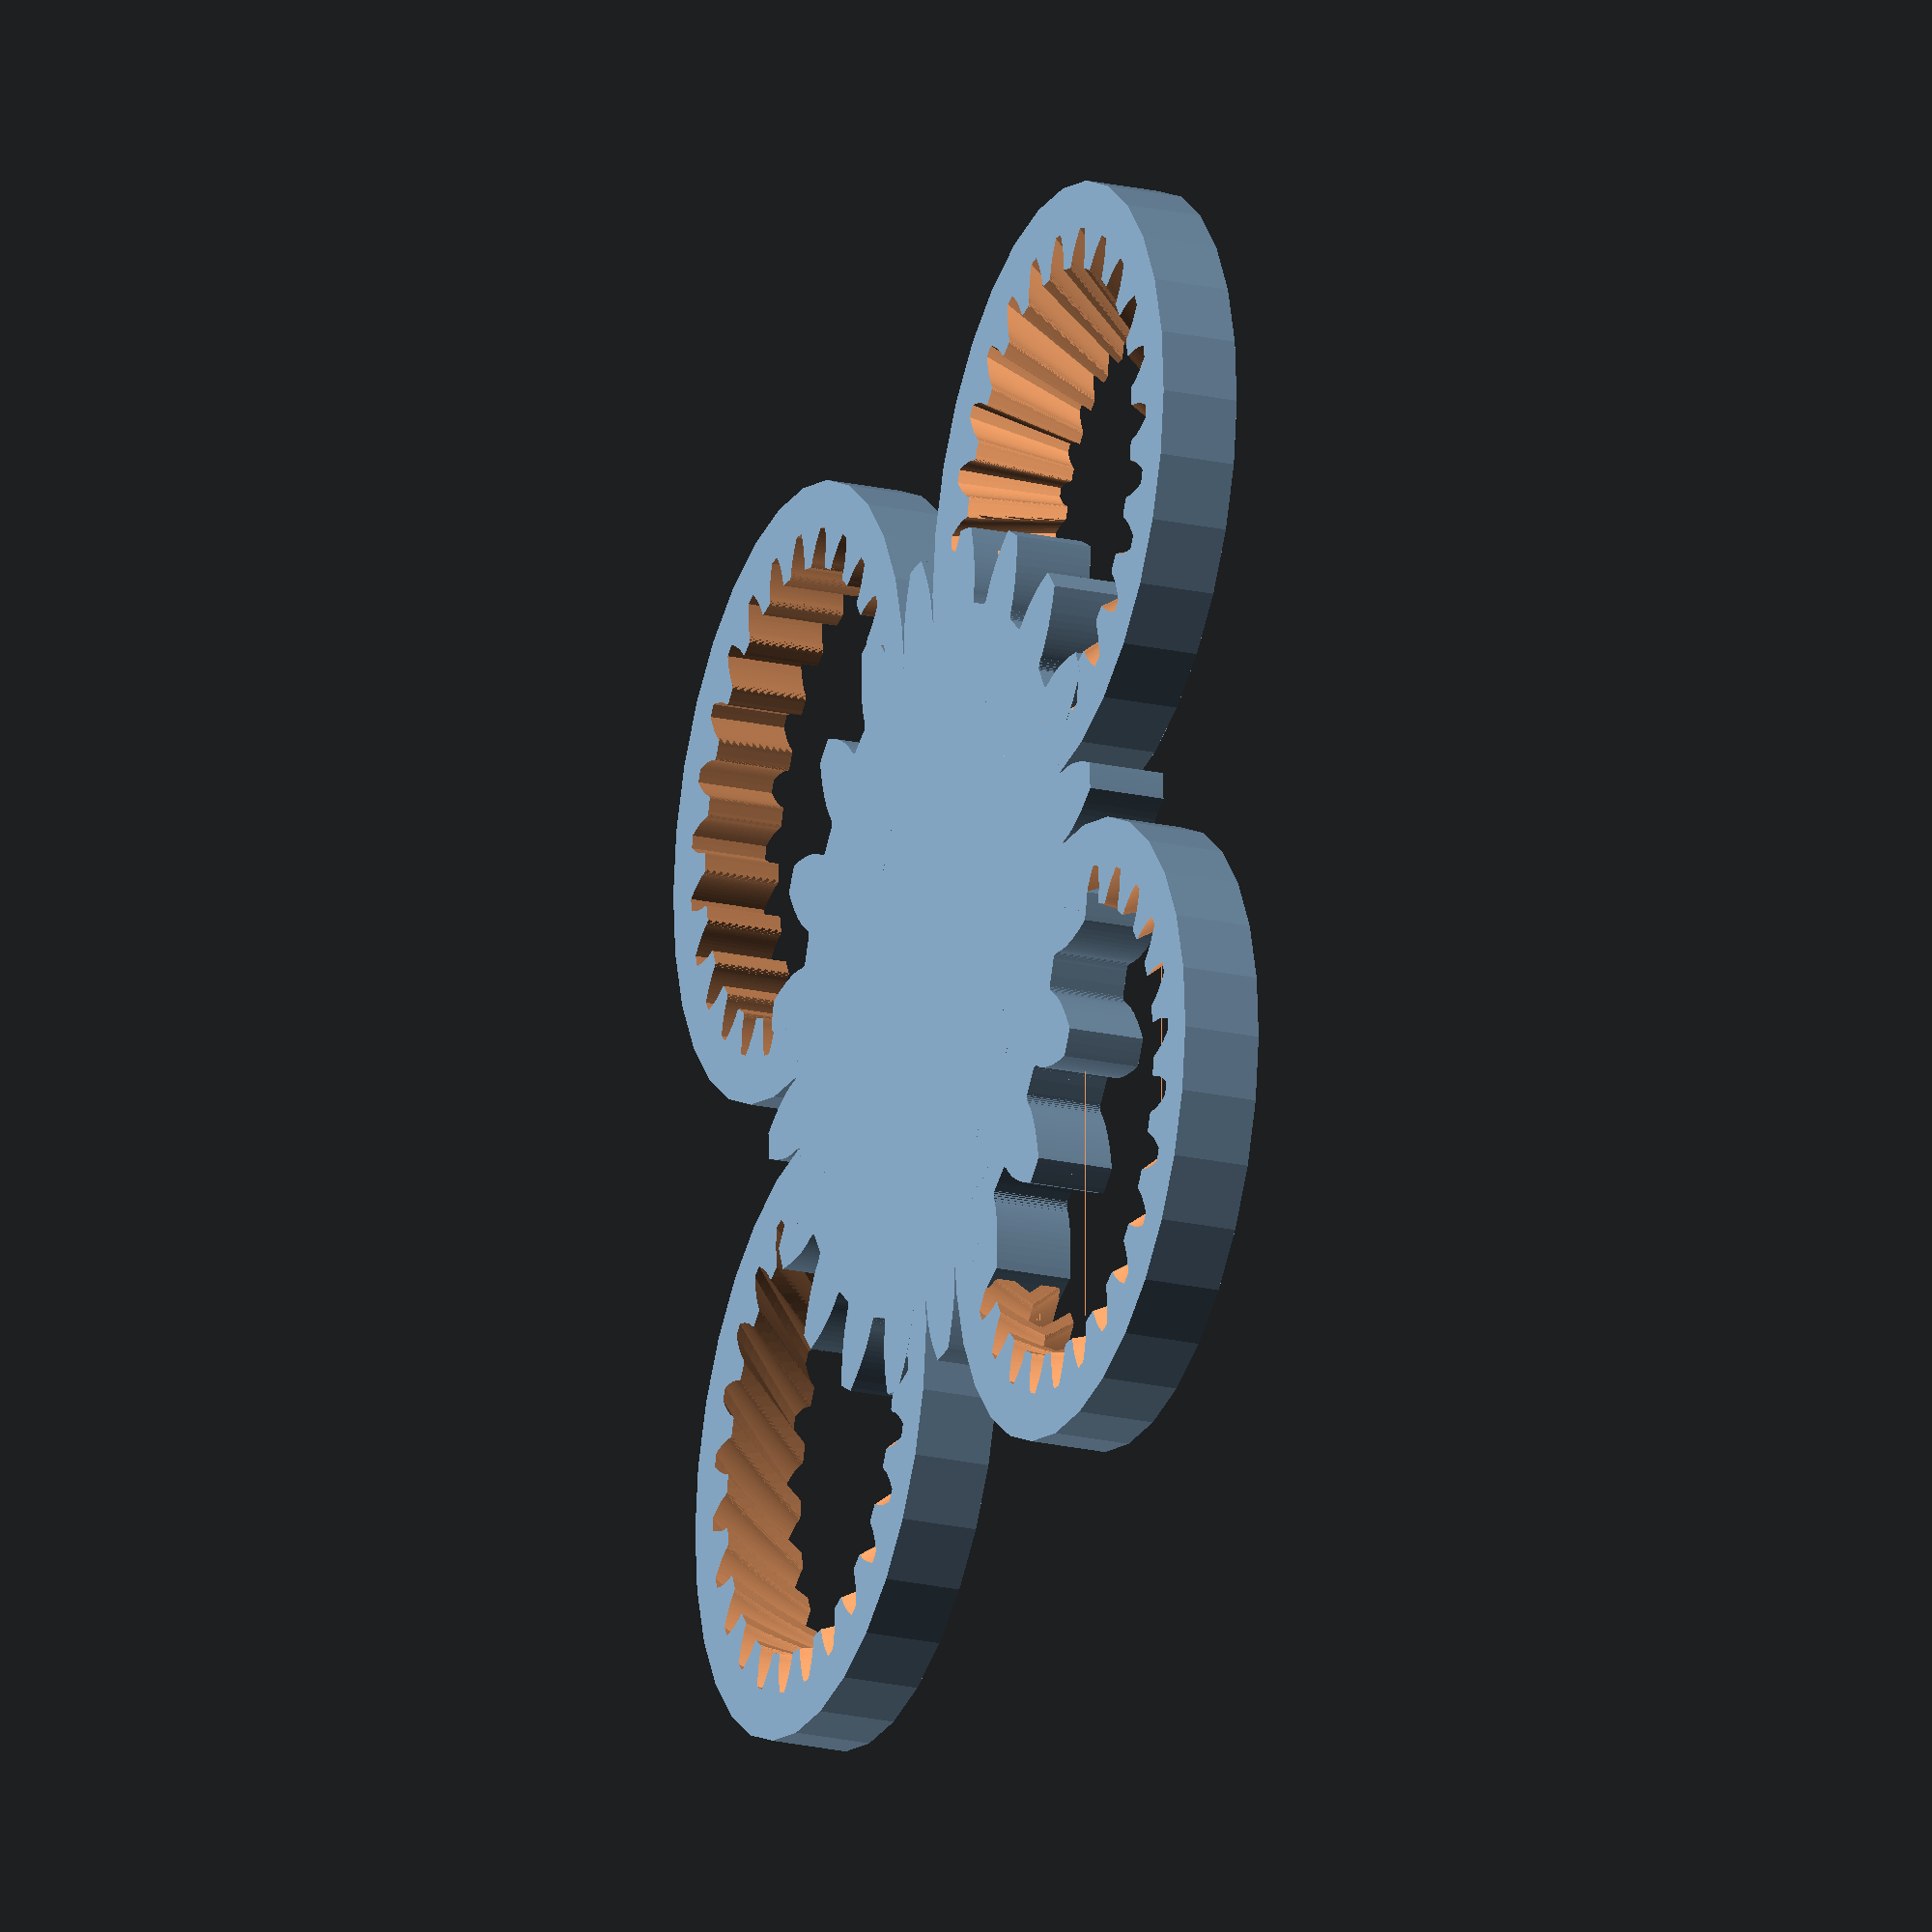
<openscad>
// gears.scad
// library for parametric involute gears 
// Author: Rudolf Huttary, Berlin 
// last update: June 2016

iterations = 150; // increase for enhanced resolution beware: large numbers will take lots of time!
verbose = true;   // set to false if no console output is desired

 help();  // display module prototypes
// default values
// z = 10; // teeth - beware: large numbers may take lots of time!
// m = 1;  // modulus
// x = 0;  // profile shift
// h = 4;  // face_width	respectively axial height
// w = 20; // profile angle
// clearance  // assymmetry of tool to clear tooth head and foot
//    = 0.1; // for external splines
//    = -.1  // for internal splines 
// w_bevel = 45; // axial pitch angle
// w_helix = 45; // radial pitch angle 

// use this prototype:
// gear(m = modulus, z = Z, x = profile_shift, w = alpha, h = face_width);

//====  external splines with default values ===
// gear();  
// gear_helix(); 
// gear_herringbone(); 
// gear_bevel(); 

//====  internal splines with default values ===
// Gear();  
// Gear_helix(); 
// Gear_herringbone(); 
// Gear_bevel(); 
// 

//====  internal splines - usage and more examples ===
// gear(z = 25, m = 1, x = -.5, h = 4); 
// gear_bevel(z = 26, m = 1, x = .5, h = 3, w_bevel = 45, w_helix = -45); 
// gear_helix(z = 16, m = 0.5, h = 4, w_helix = -20, clearance = 0.1); 
// gear_herringbone(z = 16, m = 0.5, h = 4, w_helix = -45, clearance = 0.1); // twist independent from height
// gear_herringbone(z = 16, m = 0.5, h = 4, w_abs = -20, clearance = 0.1);  // twist absolute


//====  external splines - usage and more examples ===
// D ist calculated automatically, but can also be specified
//
 Gear(z = 20, m = 1.1, x = 0, h = 2, w = 20,  D=18, clearance = -0.2); 
 gear(z = 20, m = 2, x = .5, h = 4, w = 20, clearance = 0.2); 

// Gear_herringbone(z = 40, m = 1, h = 4, w_helix = 45, clearance = -0.2, D = 49); 
// gear_herringbone(z = 40, m = 1, h = 4, w_helix = 45, clearance = 0.2); 

// Gear_helix(z = 20, m=1.3, h = 15, w_helix = 45, clearance = -0.2); 
// gear_helix(z = 20, m=1.3, h = 15, w_helix = 45, clearance = 0.2); 


// ====  grouped examples ===
	di = 18; //axial displacement
	translate([di, di])   Gear(z = 25, D=32); 
	translate([-di, di])  Gear_helix(z = 25, D=32); 
	translate([-di, -di]) Gear_herringbone(z = 25, D=32); 
	translate([di, -di])  Gear_bevel(z = 25, D=32); 
	
//	di = 8; //axial displacement
//	translate([di, di])   gear(); 
//	translate([-di, di])  gear_helix(); 
//	translate([-di, -di]) gear_herringbone(); 
//	translate([di, -di])  gear_bevel(); 

// profile shift examples
//	di = 9.5; //axial displacement
//	gear(z = 20, x = -.5); 
//	translate([0, di+3]) rotate([0, 0, 0]) gear(z = 7, x = 0, clearance = .2); 
//	translate([di+3.4, 0]) rotate([0, 0, 0]) gear(z = 6, x = .25); 
//	translate([0, -di-3]) rotate([0, 0, 36])   gear(z = 5, x = .5); 
//	translate([-di-3.675, 0]) rotate([0, 0, 22.5]) gear(z = 8, x = -.25); 
 

// tooth cutting principle - dumping frames for video
//	s = PI/6; 
//	T= $t*360; 
//  U = 10*PI; 
//  difference()
//  {
//    circle(6);  // workpiece
//    for(i=[0:s:T])
//      rotate([0, 0, -i])
//      translate([-i/360*U, 0, 0])
//      Rack();  // Tool
//    }
//	rotate([0, 0, -T])
//	translate([-T/360*U, 0, 0])
//	color("red")
//  Rack();  // Tool




// === modules for internal splines
module help()
{
helpstr = 
"gears library \n
  iterations = 150;\n
  verbose = true;\n
  help();\n
  gear(m = 1, z = 10, x = 0, h = 4, w = 20, clearance = 0.1, center = true);\n
  gear_helix(m = 1, z = 10, x = 0, h = 4, w = 20, w_helix = 45, w_abs = 0, clearance = 0.1, center = true, verbose = true);\n
  gear_herringbone(m = 1, z = 10, x = 0, h = 4, w = 20, w_helix = 45, w_abs = 0, clearance = 0.1, center = true);\n
  gear_bevel(m = 1, z = 10, x = 0, h = 4, w = 20, w_bevel = 45, w_helix = 45, w_abs = 0, clearance = 0.1, center = true);\n
  gear_info(m = 1, z = 10, x = 0, h = 0, w = 20, w_bevel = 0, w_helix = 0, w_abs=0, clearance = 0.1, center=true);\n
annular-toothed;\n
  Gear(m = 1, z = 10, x = 0, h = 4, w = 20, D = 0, clearance = -.1, center = true);\n
  Gear_herringbone(m = 1, z = 10, x = 0, h = 4, w = 20, w_helix = 45, w_abs = 0, D = 0, clearance = -.1, center = true);\n
  Gear_helix(m = 1, z = 10, x = 0, h = 4, w = 20, w_helix = 45, w_abs=0, D = 0, clearance = -.1, center = true);\n
  Gear_bevel(m = 1, z = 10, x = 0, h = 4, w = 20, w_bevel = 45, w_helix = 0, w_abs = 0, D = 0, clearance = -0.1, center = true);\n
2D primitives\n
  gear2D(m = 1, z = 10, x = 0, w = 20, clearance = 0.1);\n
  Rack(m = 1, z = 10, x = 0, w = 20, clearance = 0);\n
  ";
 echo(helpstr); 
}

module Gear(m = 1, z = 10, x = 0, h = 4, w = 20, D = 0, clearance = -.1, center = true) 
{
   D_= D==0 ? m*(z+x+4):D; 
   difference()
   {
		cylinder(r = D_/2, h = h, center = center);
		gear(m, z, x, h+1, w, center = center, clearance = clearance); 
	}
  if(verbose) echo(str("Ring (D) = ", D_)); 
}

module Gear_herringbone(m = 1, z = 10, x = 0, h = 4, w = 20, w_helix = 45, w_abs = 0, D = 0, clearance = -.1, center = true) 
{
   D_= D==0 ? m*(z+x+4):D; 
   difference()
   {
		cylinder(r = D_/2, h = h, center = center); // CSG!
    translate([0, 0, -.001]) 
		gear_herringbone(m, z, x, h+.01, w, w_helix, w_abs, clearance = clearance, center = center); 
	}
  if(verbose) echo(str("Ring (D) = ", D_)); 
}

module Gear_helix(m = 1, z = 10, x = 0, h = 4, w = 20, w_helix = 45, w_abs=0, D = 0, clearance = -.1, center = true) 
{
   D_= D==0 ? m*(z+x+4):D; 
   difference()
   {
		cylinder(r = D_/2, h = h-.01, center = center); // CSG!
		gear_helix(m, z, x, h, w, w_helix, w_abs, clearance, center); 
	}
  if(verbose) echo(str("Ring (D) = ", D_)); 
}

module Gear_bevel(m = 1, z = 10, x = 0, h = 4, w = 20, w_bevel = 45, w_helix = 0, w_abs = 0, D = 0, clearance = -0.1, center = true)
{
   D_= D==0 ? m*(z+x+4):D; 
   rotate([0, 180, 0])
   difference()
   {
		cylinder(r = D_/2, h = h-.01, center = center); // CSG!
		gear_bevel(m, z, x, h, w, w_bevel, w_helix, w_abs, clearance = clearance, center = center); 
	}
  if(verbose) echo(str("Ring (D) = ", D_)); 
}


// === modules for external splines
module gear_herringbone(m = 1, z = 10, x = 0, h = 4, w = 20, w_helix = 45, w_abs = 0, clearance = 0.1, center = true)
{
  gear_info("herringbone", m, z, x, h, w, undef, w_abs==0?w_helix:undef, w_abs==0?undef:w_abs, clearance, center);
  translate([0, 0, center?0:h/2])
   for(i=[0, 1])
   mirror([0,0,i])
   gear_helix(m, z, x, h/2, w, w_helix, w_abs, center = false, clearance = clearance, center = false, verbose = false); 
}

module gear_helix(m = 1, z = 10, x = 0, h = 4, w = 20, w_helix = 45, w_abs = 0, clearance = 0.1, center = true, verbose = true)
{
  if(verbose)
    gear_info("helix", m, z, x, h, w, undef, w_abs==0?w_helix:undef, w_abs==0?undef:w_abs, clearance, center);
	r_wk = m*z/2 + x; 
  tw = w_abs==0?h/tan(90-w_helix)/PI*180/r_wk:w_abs;
  sl = abs(tw)>0?ceil(2*h):1; 
	linear_extrude(height = h, center = center, twist = tw, slices = sl, convexity = z, center = center)
   gear2D(m, z, x, w, clearance); 
}

module gear_bevel(m = 1, z = 10, x = 0, h = 4, w = 20, w_bevel = 45, w_helix = 0, w_abs = 0, clearance = 0.1, center = true)
{
  gear_info("bevel", m, z, x, h, w, w_bevel, w_abs==0?w_helix:undef, w_abs==0?undef:w_abs, clearance, center);
	r_wk = m*z/2 + x; 
   sc = (r_wk-tan(w_bevel)*h)/r_wk; 
  tw = w_abs==0?h/tan(90-w_helix)/PI*180/r_wk:w_abs;
  sl = abs(tw)>0?ceil(2*h):1; 
	linear_extrude(height = h, center = center, twist = tw, scale = [sc, sc], slices = sl, convexity = z)
   gear2D(m, z, x, w, clearance); 
}

module gear(m = 1, z = 10, x = 0, h = 4, w = 20, clearance = 0.1, center = true)
{
  gear_info("spur", m, z, x, h, w, undef, undef, undef, clearance, center); 
	linear_extrude(height = h, center = center, convexity = z)
    gear2D(m, z, x, w, clearance); 
}

module gear_info(type = "", m = 1, z = 10, x = 0, h = 0, w = 20, w_bevel = 0, w_helix = 0, w_abs=0, clearance = 0.1, center=true, D=undef)
{
  	r_wk = m*z/2 + x; 
   	dy = m;  
  	r_kk = r_wk + dy;   
  	r_fk = r_wk - dy;  
  	r_kkc = r_wk + dy *(1-clearance/2);   
  	r_fkc = r_wk - dy *(1+clearance/2);  
  if(verbose) 
  {
   echo(str ("\n")); 
   echo(str (type, " gear")); 
   echo(str ("modulus (m) = ", m)); 
   echo(str ("teeth (z) = ", z)); 
   echo(str ("profile angle (w) = ", w, "°")); 
   echo(str ("pitch (d) = ", 2*r_wk)); 
   echo(str ("d_outer = ", 2*r_kk, "mm")); 
   echo(str ("d_inner = ", 2*r_fk, "mm")); 
   echo(str ("height (h) = ", h, "mm")); 
   echo(str ("clearance factor = ", clearance)); 
   echo(str ("d_outer_cleared = ", 2*r_kkc, "mm")); 
   echo(str ("d_inner_cleared = ", 2*r_fkc, "mm")); 
   echo(str ("helix angle (w_helix) = ", w_helix, "°")); 
   echo(str ("absolute angle (w_abs) = ", w_abs, "°")); 
   echo(str ("bevel angle (w_bevel) = ", w_bevel, "°")); 
   echo(str ("center  = ", center)); 
  }
}

// === from here 2D stuff == 
module gear2D(m = 1, z = 10, x = 0, w = 20, clearance = 0.1)
{
  	r_wk = m*z/2 + x; 
    U = m*z*PI; 
   	dy = m;  
  	r_fkc = r_wk + dy *(1-clearance/2);  
  s = 360/iterations; 
  difference()
  {
    circle(r_fkc, $fn=300);  // workpiece
    for(i=[0:s:360])
      rotate([0, 0, -i])
      translate([-i/360*U, 0, 0])
      Rack(m, z, x, w, clearance);  // Tool
  }
}

module Rack(m = 1, z = 10, x = 0, w = 20, clearance = 0)
  {
    p = m*PI; 
    dy = 2*m;  
    dx = dy * tan(w);  
    ddx = dx/2 * clearance/2; 
    ddy = dy/2 * clearance/2; 
    r_wk = m*z/2 + x; 
    y0 = r_wk+dy; 
    y1 = r_wk+dy/2-ddy; 
    y2 = r_wk+dy/2 - ddy; 
    y3 = r_wk-dy/2 - ddy; 
    x0 = p/4-dx/2 + ddx; 
    x1 = p/4+dx/2 + ddx; 
    x2 = 3*p/4-dx/2 - ddx; 
    x3 = 3*p/4+dx/2 - ddx; 
    polygon(points = tooth(z));
    
    function tooth(z = 10) = concat([[-p, y0],[-p, y1]],  
		[for(i=[-1:z], j=[0:3]) to(i*p)[j]], [[(z+1)*p, y1], [(z+1)*p, y0]]); 
      
    function to(dx) = [[dx+x0, y2], [dx+x1, y3], [dx+x2, y3], [dx+x3, y2]]; 
}


</openscad>
<views>
elev=201.8 azim=85.2 roll=111.5 proj=o view=solid
</views>
